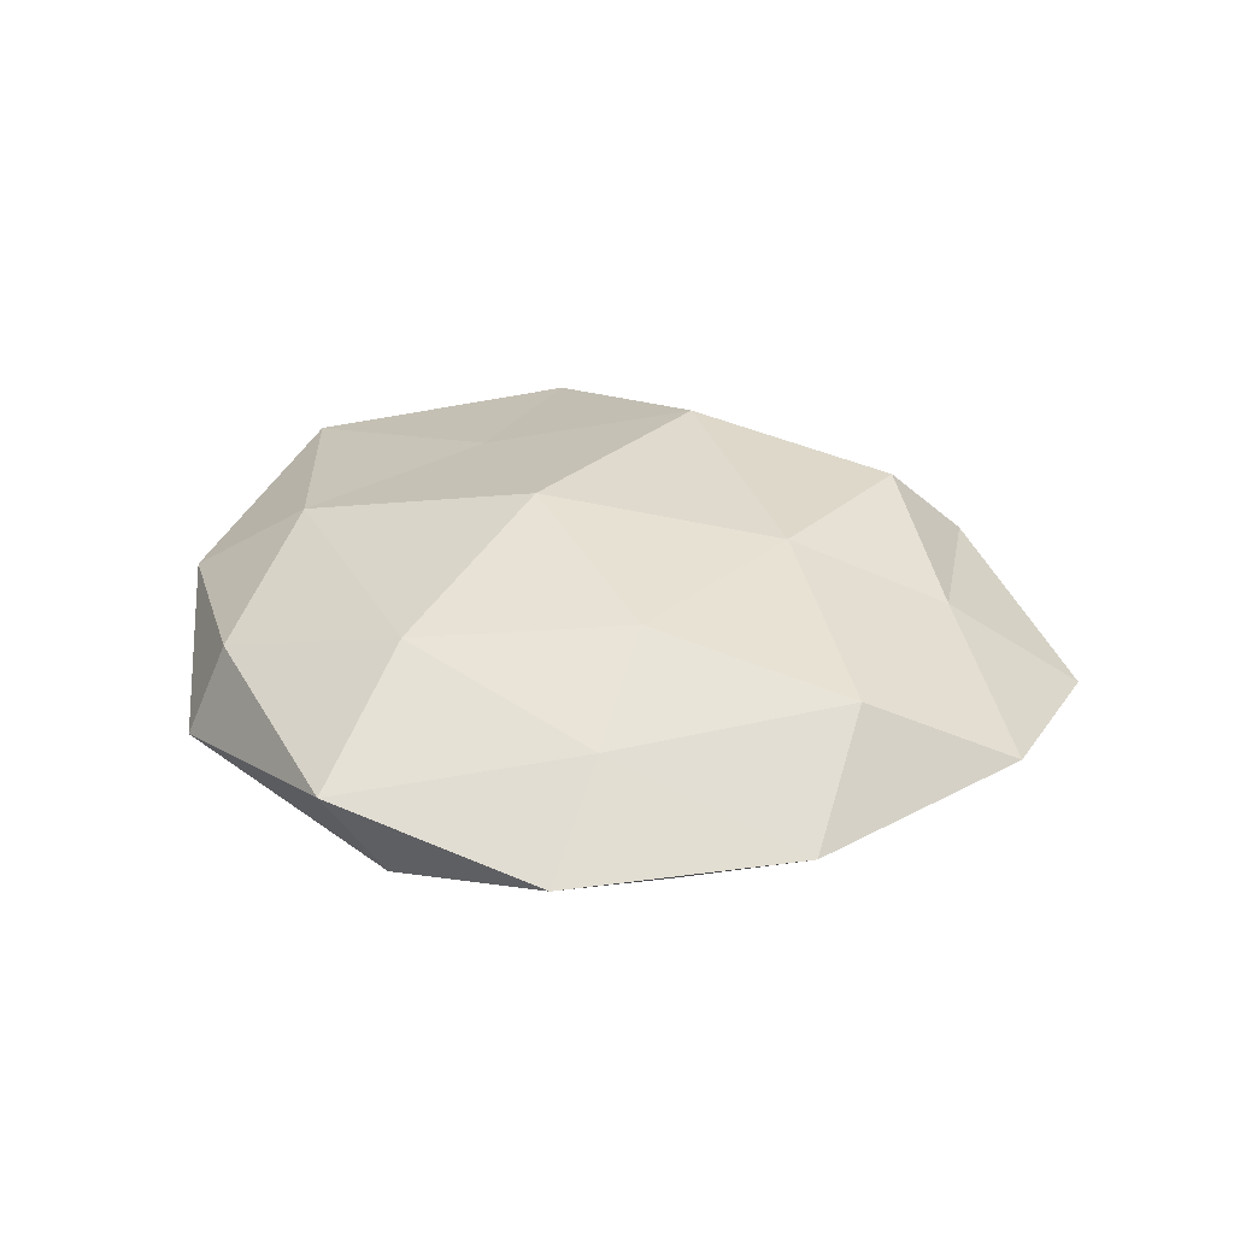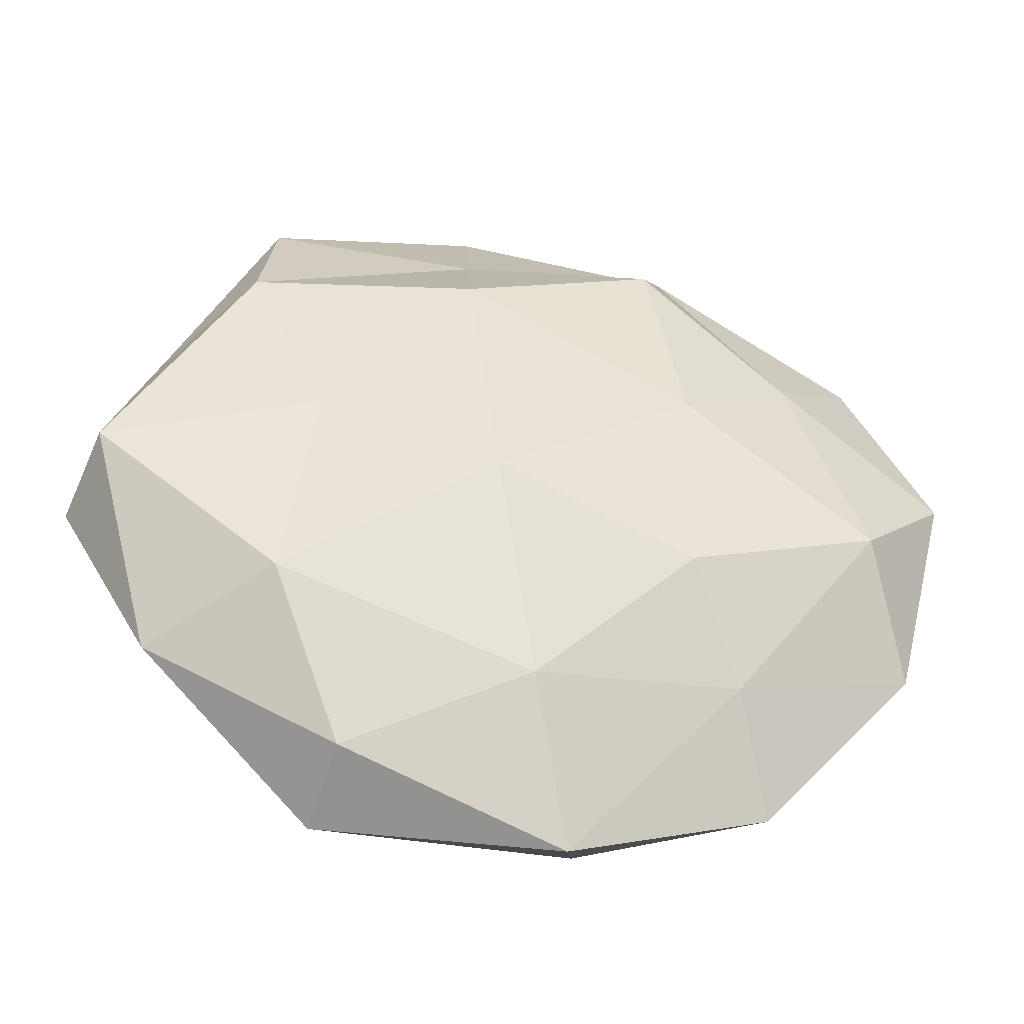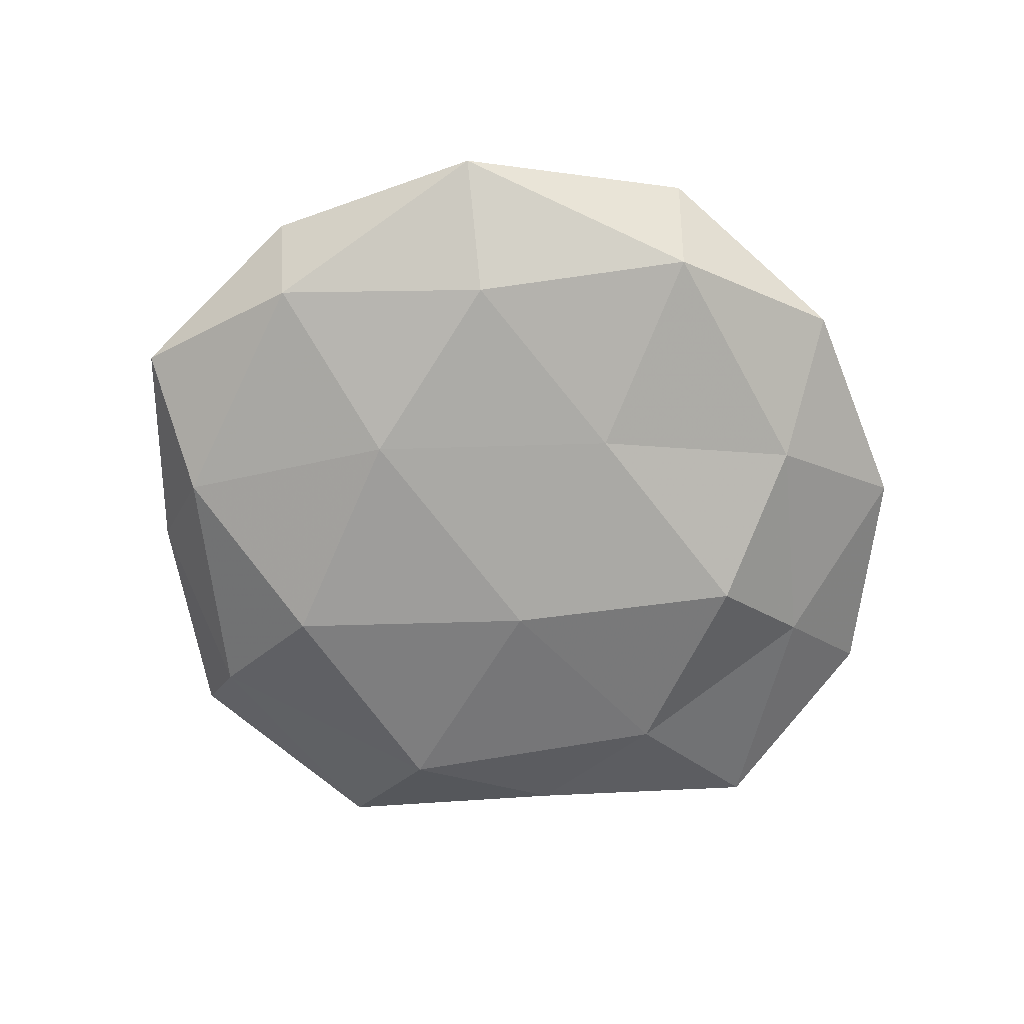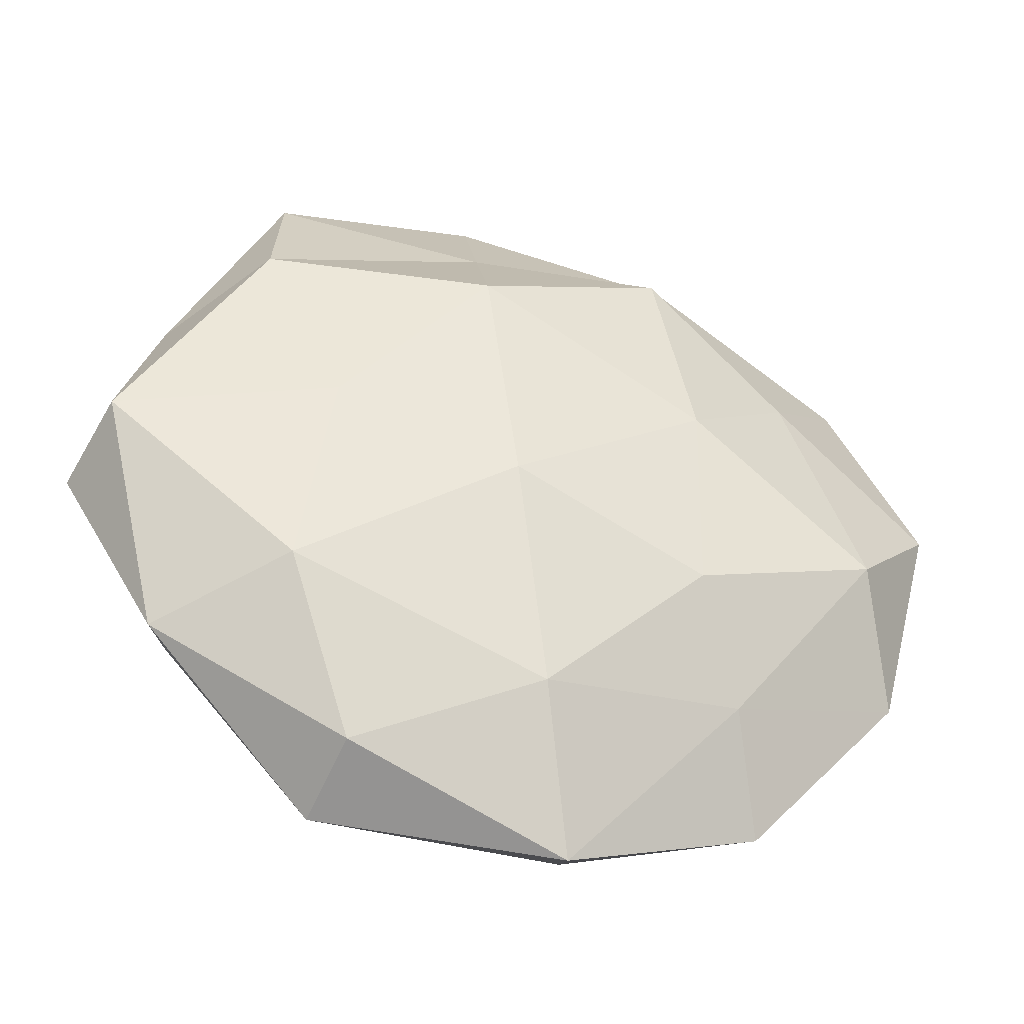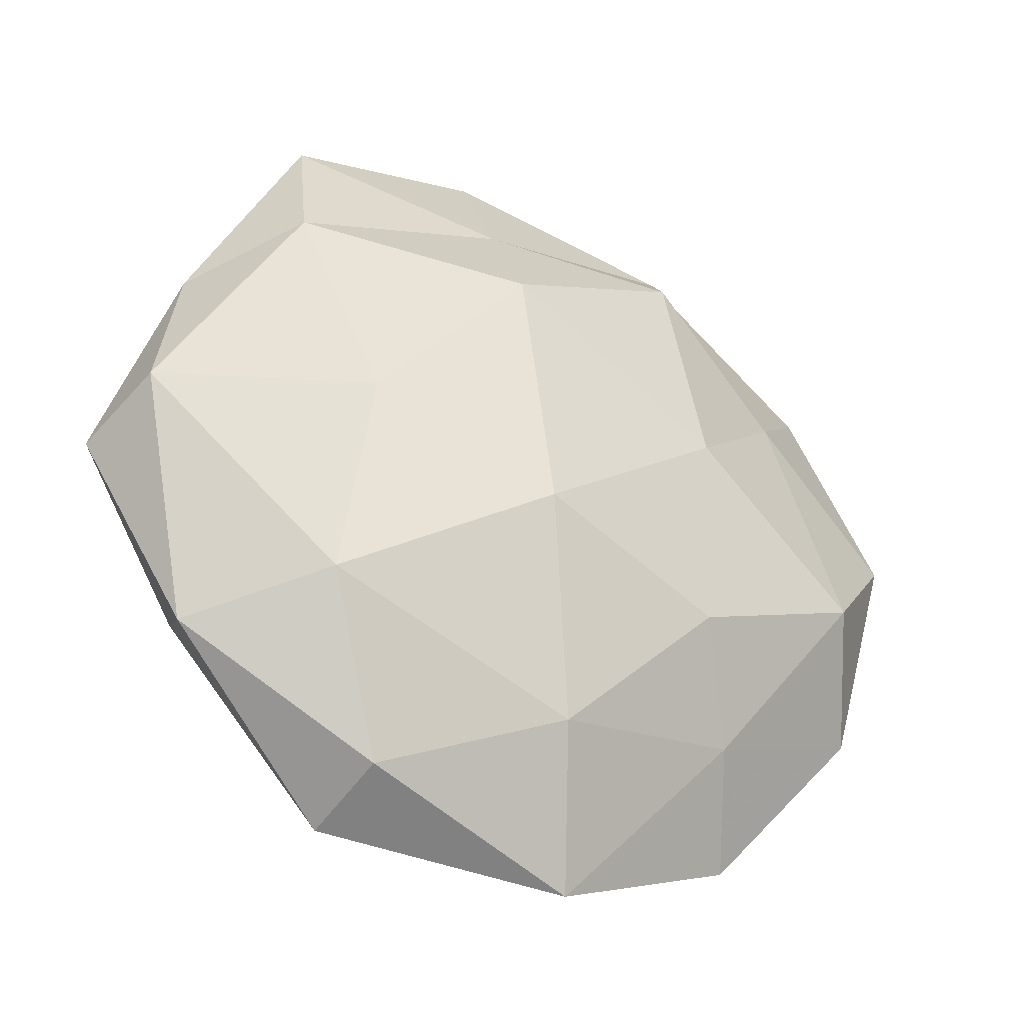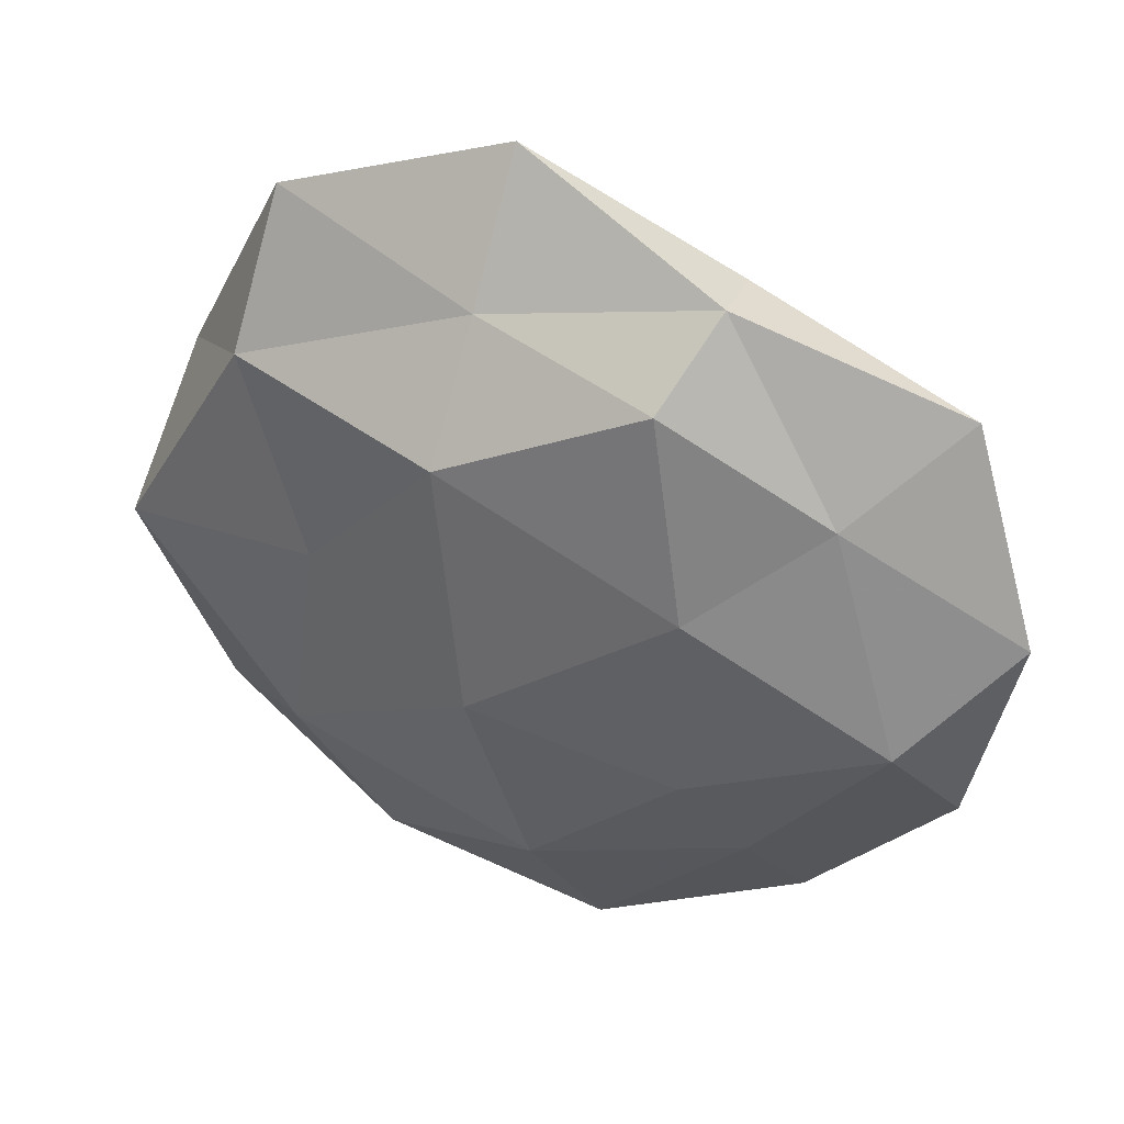
<metadata>
{"format":"obj","ext":"obj","renderer":"f3d","projection":"perspective","resolution":1024,"background":"white","views":[{"elev":29.7,"azim":43.8,"up":"+Z"},{"elev":-41.8,"azim":-8.5,"up":"+Y"},{"elev":-69.4,"azim":-19.4,"up":"+Z"},{"elev":-40.6,"azim":-15.4,"up":"+Y"},{"elev":-32.3,"azim":-28.5,"up":"+Y"},{"elev":36.8,"azim":22.8,"up":"+Y"}]}
</metadata>
<code>
v 0.002829 -0.03558 0.0132
v -0.04377 -0.02912 0.002716
v 0.008195 -0.05335 0.002536
v -0.004546 0.05459 -0.001789
v -0.02468 0.003656 0.01481
v -0.05215 -0.0007488 0.009422
v 0.01078 -0.04602 -0.009754
v -0.04048 -0.02316 -0.009296
v 0.02264 -0.01696 0.01509
v 0.02174 0.04113 -0.005352
v -0.03202 0.04622 0.003275
v -0.02874 -0.02326 0.0138
v 0.01822 0.03389 0.01424
v -0.006381 0.02314 0.01877
v -0.04403 0.008341 -0.01052
v 0.03402 -0.04323 -0.002358
v 0.008887 -0.01913 -0.0153
v -0.03448 0.0276 0.01167
v -0.02293 0.02095 -0.01715
v -0.05571 -0.005452 -0.001972
v 0.03793 0.02034 0.008632
v 0.03318 -0.003598 -0.01663
v -0.002561 -0.008762 0.01986
v 0.0349 -0.02446 -0.009871
v 0.02921 -0.03069 0.007206
v 0.0468 0.001225 -0.007134
v 0.006148 0.00915 -0.01851
v -0.0148 -0.03384 -0.01372
v 0.05954 0.006121 0.002748
v 0.0227 0.008263 0.01635
v -0.01965 -0.04381 0.006593
v 0.03104 0.02283 -0.01241
v 0.0227 0.04308 0.004767
v 0.05309 -0.02167 0.0001278
v -0.03033 0.03682 -0.00764
v 0.04708 -0.007566 0.01113
v -0.04606 0.02091 0.0006264
v 0.05006 0.03143 -0.002076
v -0.005417 0.03814 0.008657
v -0.02189 -0.04839 -0.004608
v -0.02086 -0.008319 -0.01702
v 0.0008088 0.0392 -0.01348
f 6 2 12
f 5 6 12
f 16 3 7
f 18 6 5
f 18 5 14
f 6 20 2
f 8 2 20
f 20 15 8
f 1 9 23
f 1 23 12
f 12 23 5
f 14 5 23
f 16 7 24
f 7 17 24
f 24 17 22
f 25 1 3
f 25 9 1
f 16 25 3
f 24 22 26
f 22 17 27
f 7 28 17
f 13 14 30
f 30 21 13
f 30 23 9
f 14 23 30
f 3 1 31
f 31 1 12
f 12 2 31
f 26 22 32
f 27 32 22
f 4 33 10
f 33 13 21
f 16 24 34
f 16 34 25
f 24 26 34
f 34 26 29
f 11 4 35
f 35 19 15
f 25 36 9
f 36 29 21
f 9 36 30
f 36 21 30
f 34 36 25
f 34 29 36
f 37 6 18
f 11 37 18
f 37 20 6
f 37 15 20
f 11 35 37
f 35 15 37
f 38 21 29
f 29 26 38
f 38 32 10
f 26 32 38
f 10 33 38
f 33 21 38
f 11 39 4
f 39 14 13
f 11 18 39
f 18 14 39
f 39 33 4
f 39 13 33
f 3 40 7
f 40 2 8
f 7 40 28
f 28 40 8
f 40 31 2
f 3 31 40
f 15 41 8
f 15 19 41
f 17 41 27
f 27 41 19
f 8 41 28
f 17 28 41
f 4 10 42
f 19 42 27
f 42 10 32
f 42 32 27
f 4 42 35
f 35 42 19

</code>
